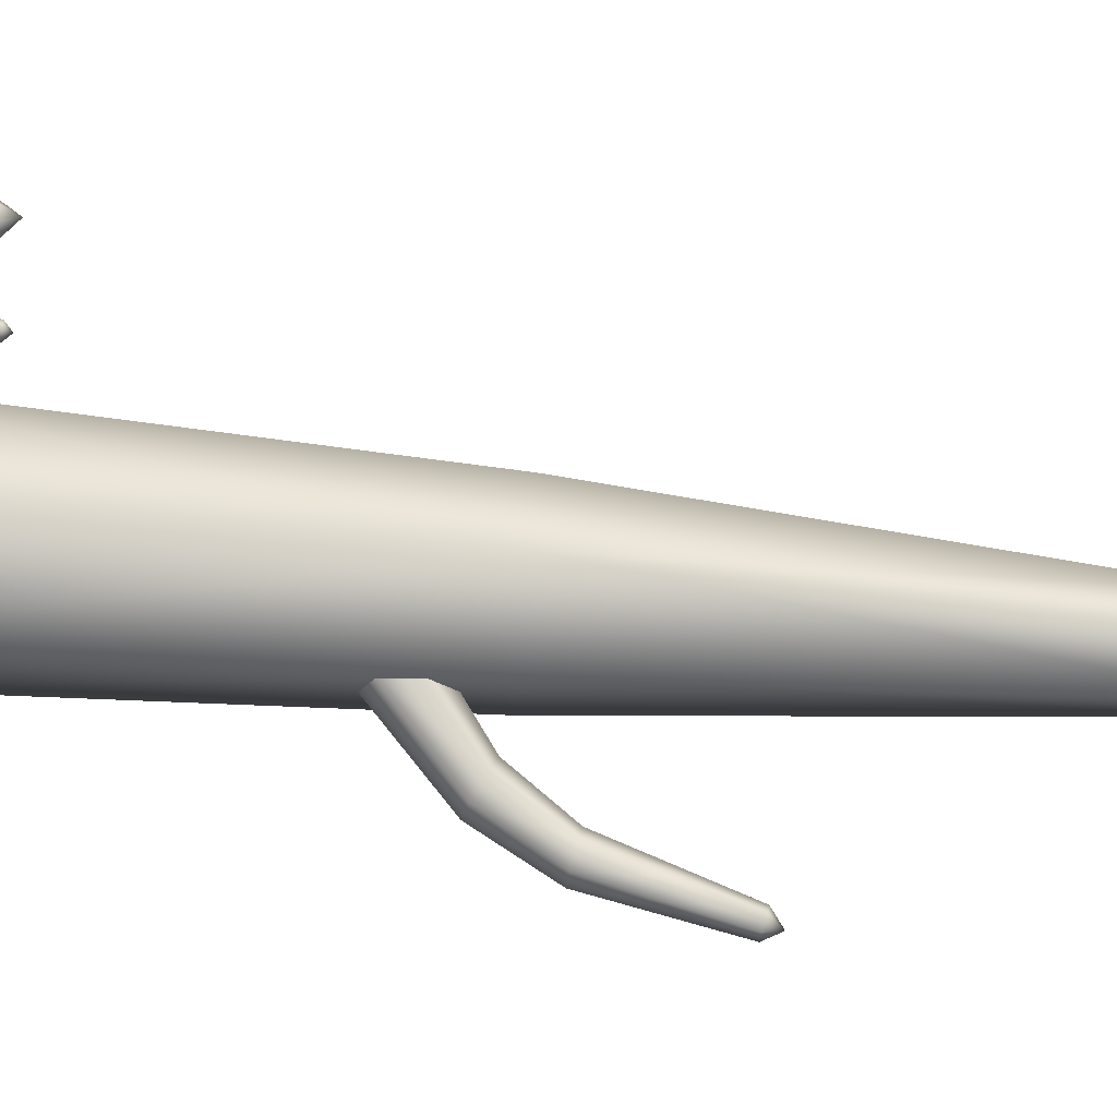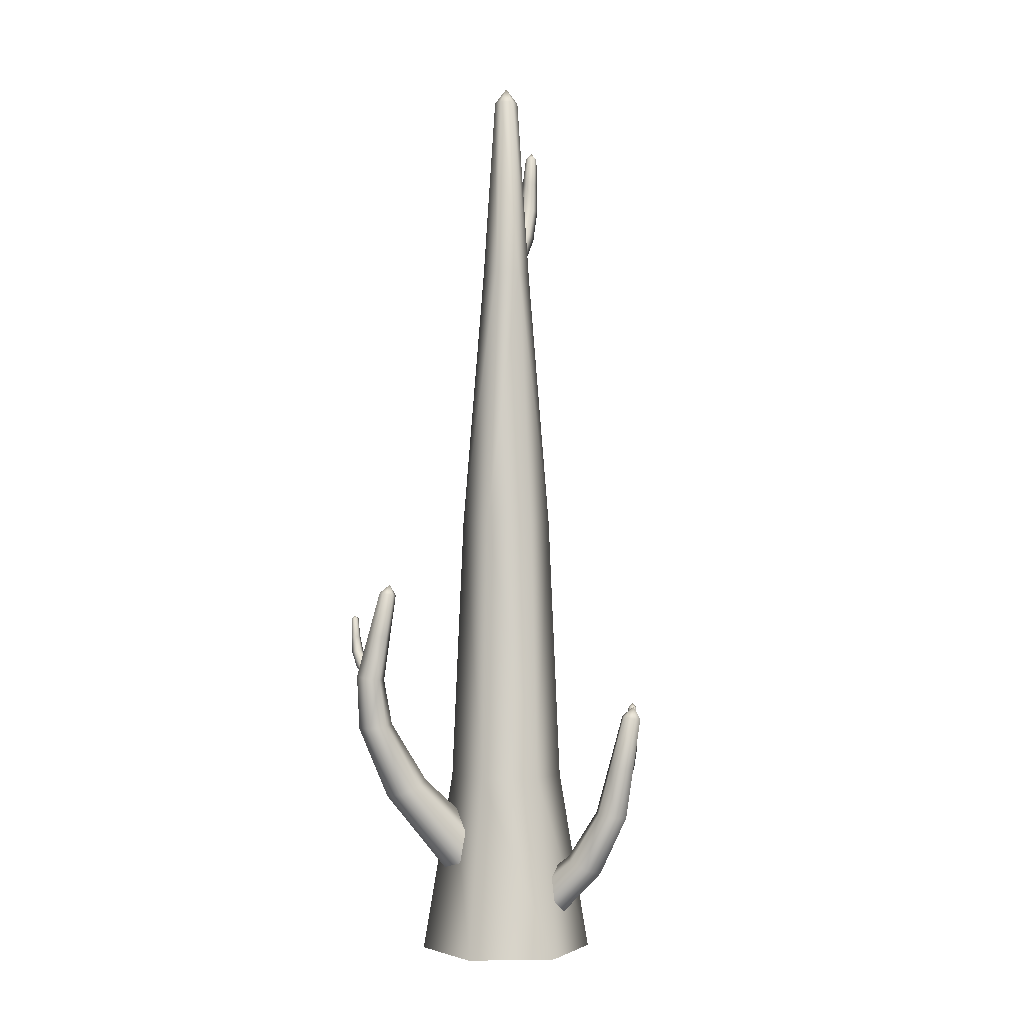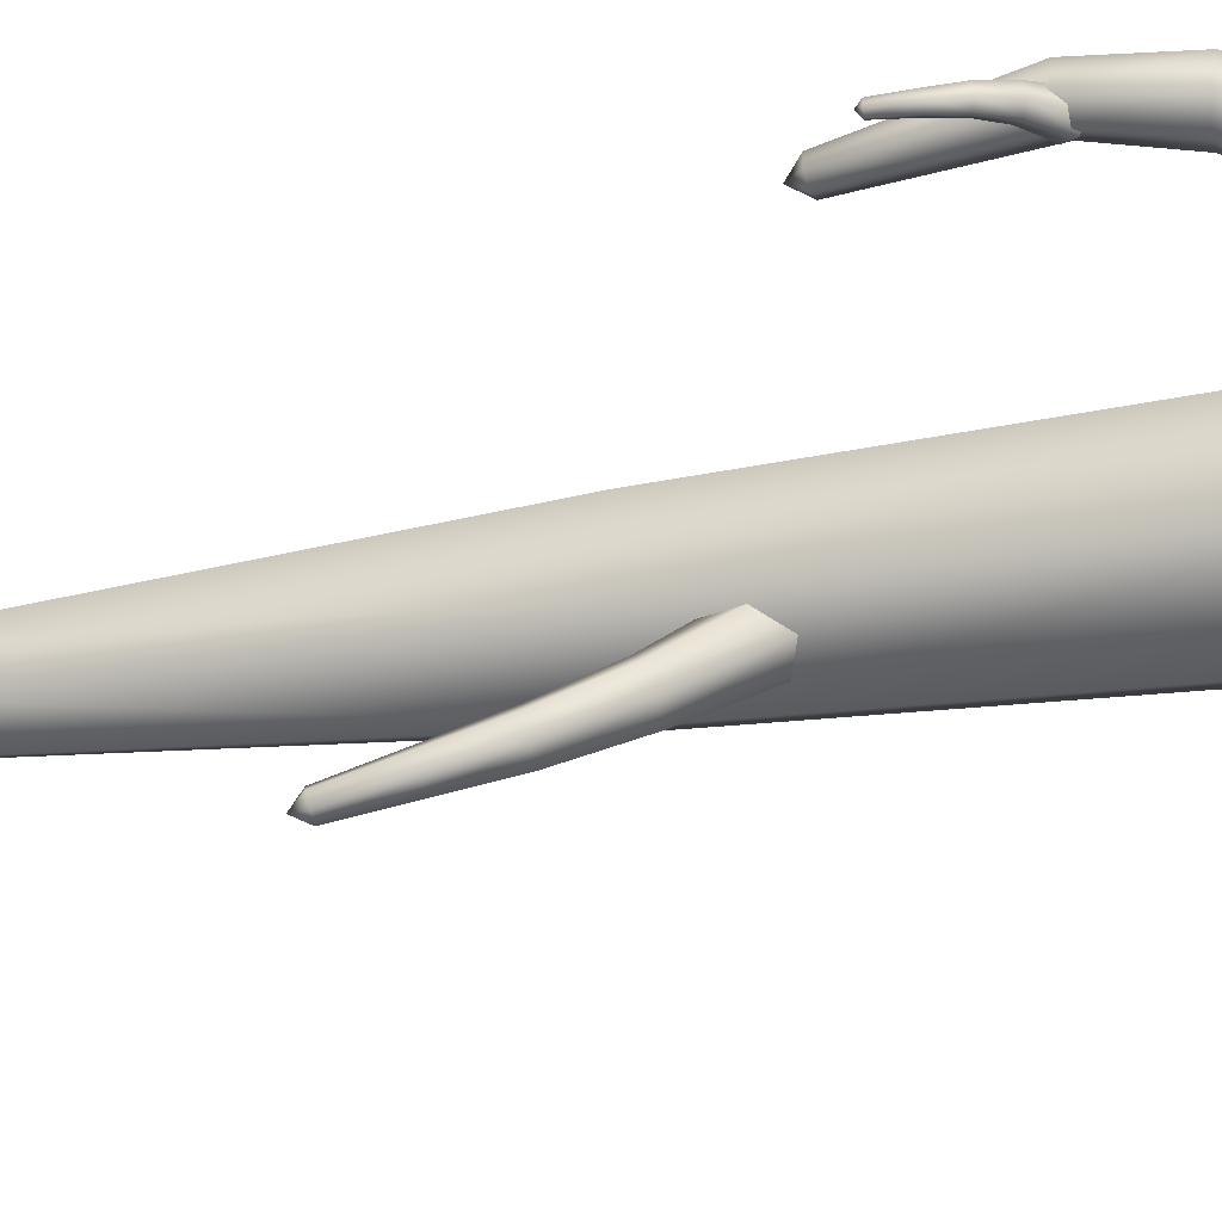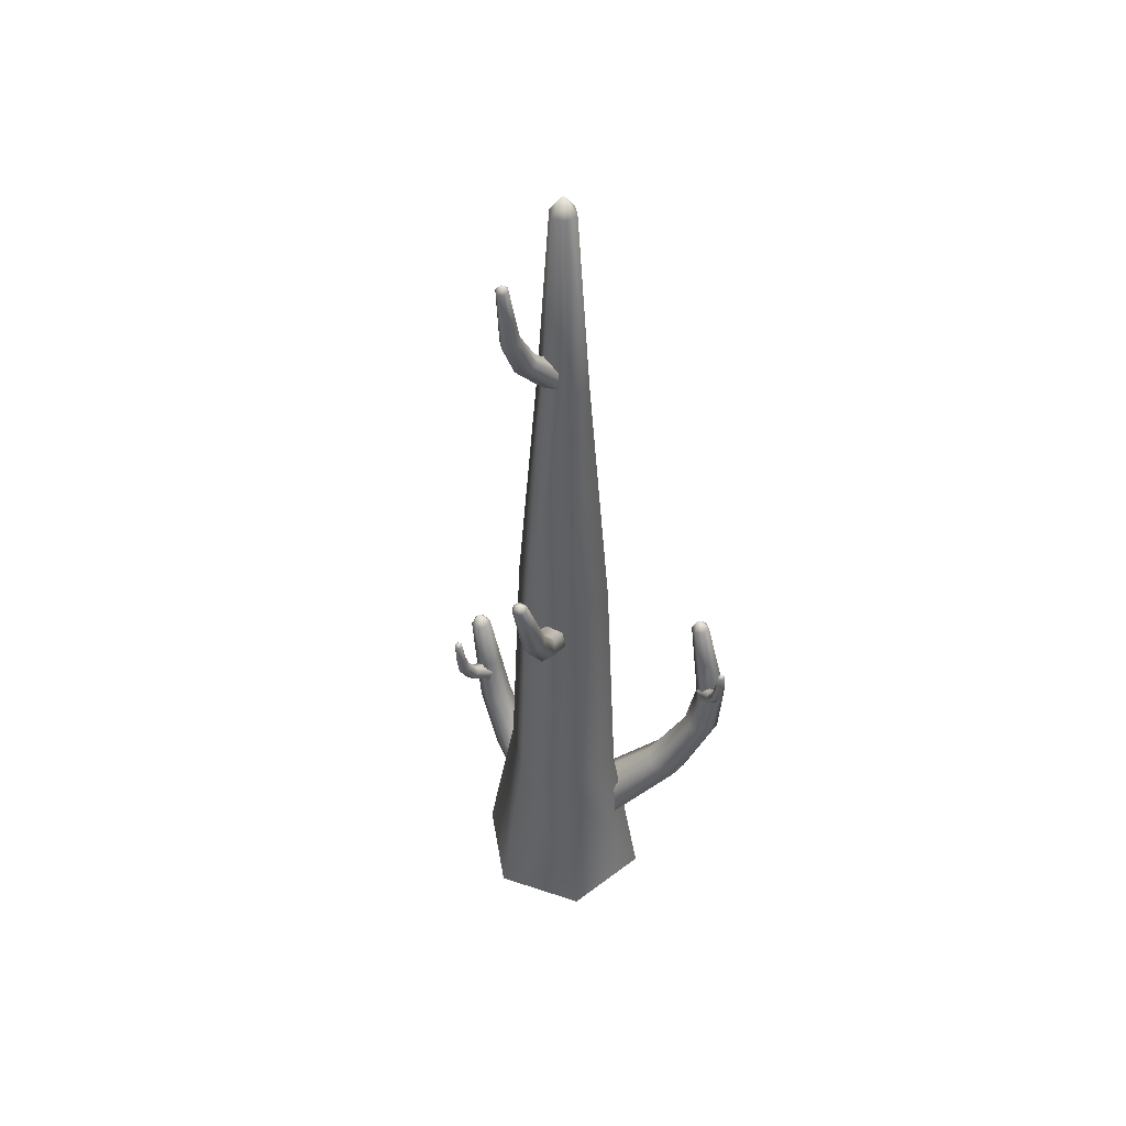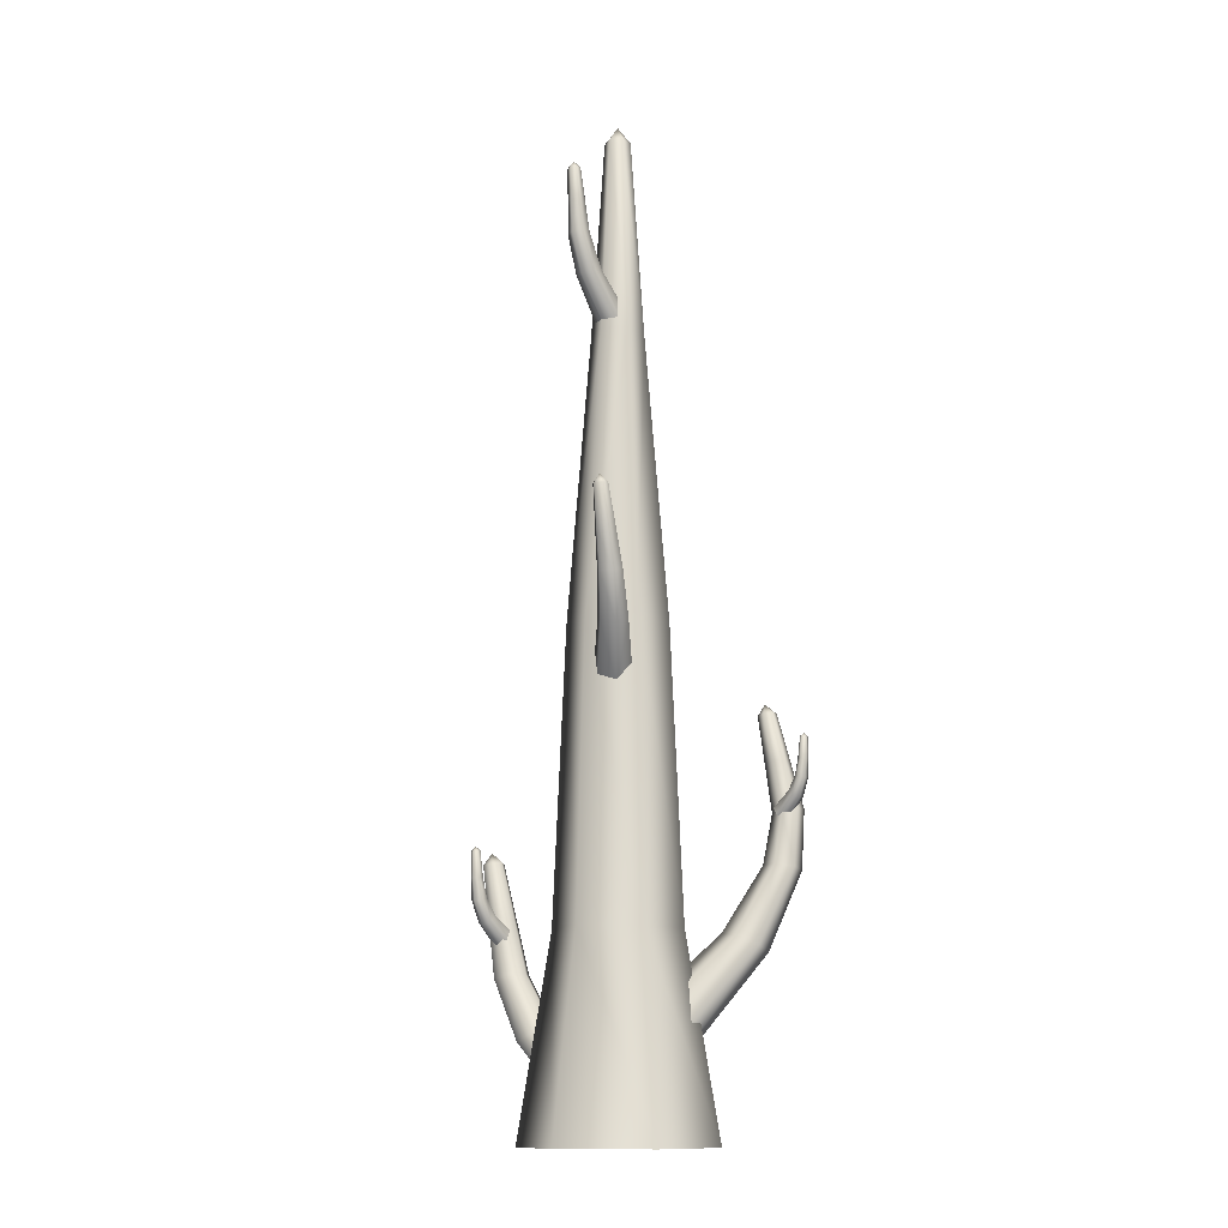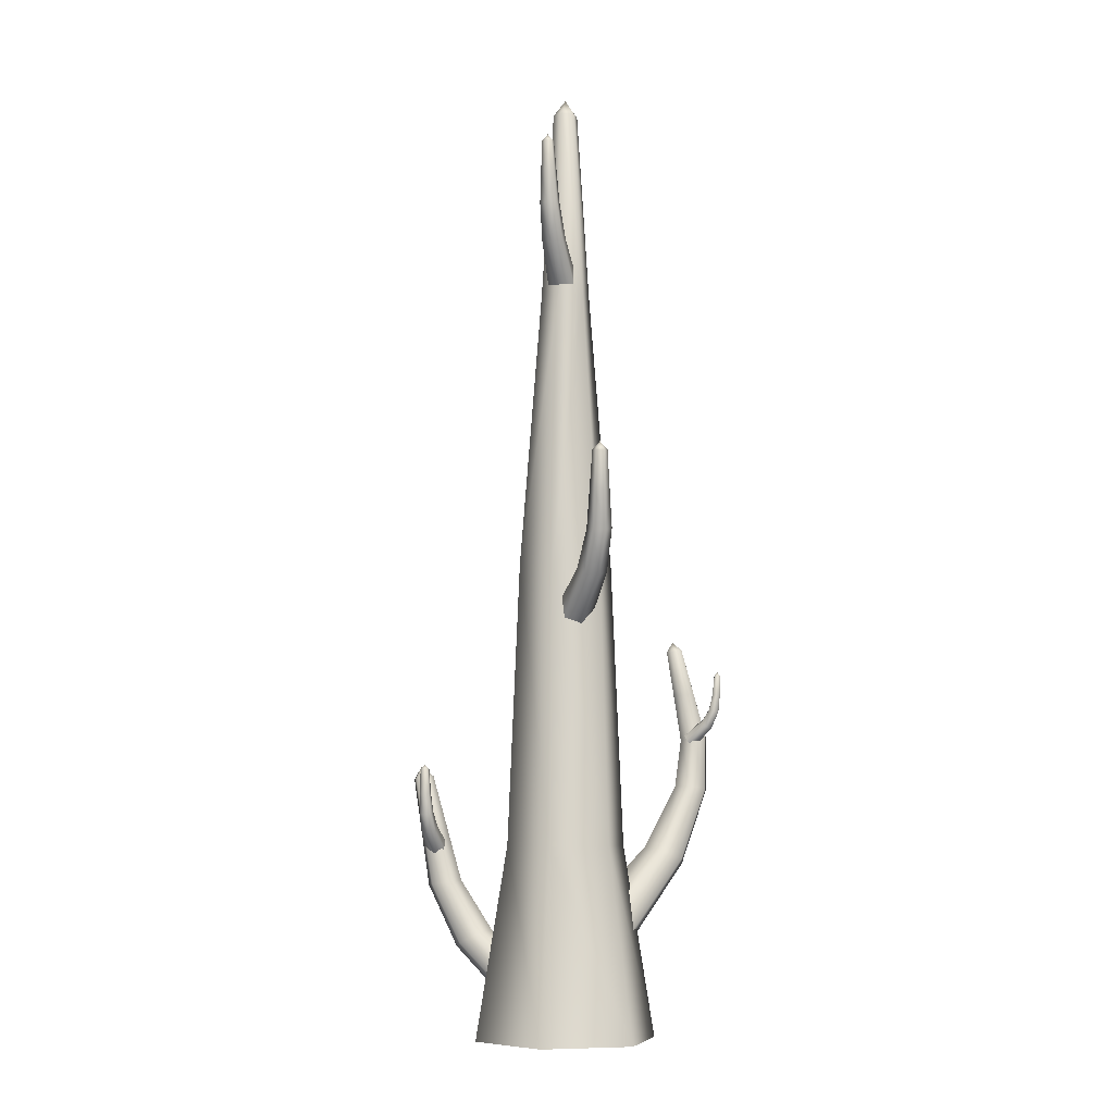
<metadata>
{"format":"obj","ext":"obj","renderer":"f3d","projection":"perspective","resolution":1024,"background":"white","views":[{"elev":-50.4,"azim":83.8,"up":"+Z"},{"elev":-2.8,"azim":25.6,"up":"+Y"},{"elev":-33.8,"azim":-78.1,"up":"+Z"},{"elev":49.2,"azim":-129.8,"up":"+Y"},{"elev":-12.8,"azim":-142.1,"up":"+Y"},{"elev":-7.5,"azim":-164.4,"up":"+Y"}]}
</metadata>
<code>
v  23.63 156.2 -13.64
v  -1e-06 156.2 -27.28
v  -23.63 156.2 -13.64
v  -23.63 156.2 13.64
v  -1.3e-05 156.2 27.28
v  23.63 156.2 13.64
v  10.03 411.1 -5.79
v  -1e-06 411.1 -11.58
v  -10.03 411.1 -5.79
v  -10.03 411.1 5.789
v  -5e-06 411.1 11.58
v  10.03 411.1 5.79
v  5.014 500.3 -2.895
v  0 500.3 -5.79
v  -5.014 500.3 -2.895
v  -5.014 500.3 2.895
v  -3e-06 500.3 5.79
v  5.014 500.3 2.895
v  0 508.2 -0
v  18.89 283.6 -10.9
v  -1e-06 283.6 -21.81
v  -18.89 283.6 -10.9
v  -18.89 283.6 10.9
v  -1e-05 283.6 21.81
v  18.89 283.6 10.9
v  48.53 111.9 10.72
v  71.7 186.6 6.591
v  67.02 187.3 6.591
v  40.14 115.8 10.72
v  52.72 110 2.464
v  74.04 186.2 2.464
v  48.53 111.9 -5.791
v  71.7 186.6 -1.664
v  40.14 115.8 -5.791
v  67.02 187.3 -1.664
v  35.94 117.7 2.464
v  64.68 187.7 2.464
v  70.54 192.2 2.464
v  62.52 138.2 9.343
v  67.11 162.4 7.967
v  54.71 139.5 9.343
v  60.86 163.4 7.967
v  66.42 137.6 2.464
v  70.23 161.9 2.464
v  62.52 138.2 -4.415
v  67.11 162.4 -3.04
v  54.71 139.5 -4.416
v  60.86 163.4 -3.04
v  50.81 140.1 2.464
v  57.74 163.9 2.464
v  16.57 81.58 13.15
v  7.774 88.96 13.15
v  20.97 77.89 2.464
v  16.57 81.58 -8.222
v  7.774 88.96 -8.222
v  3.376 92.65 2.464
v  -55.35 182.1 46.86
v  -43.84 247.9 50.14
v  -40.77 247.4 47.49
v  -49.08 183.2 41.71
v  -53.92 181.1 54.86
v  -43.09 247.9 54.18
v  -46.22 181.1 57.7
v  -39.28 247.4 55.56
v  -39.95 182.2 52.55
v  -36.21 246.9 52.91
v  -41.37 183.2 44.55
v  -36.96 246.8 48.87
v  -39.1 251.9 51.32
v  -18.96 100.1 -2.406
v  -9.063 108.1 -9.729
v  -15.3 95.21 11.46
v  -1.756 98.26 18.01
v  8.136 106.2 10.69
v  4.483 111.2 -3.183
v  -54.86 206.7 51.11
v  -49.35 227.3 50.63
v  -49.75 205.8 46.69
v  -45.26 226.6 47.09
v  -53.61 206.8 57.84
v  -48.35 227.4 56.01
v  -47.25 205.9 60.15
v  -43.26 226.7 57.85
v  -42.14 205 55.72
v  -39.17 225.9 54.32
v  -43.38 205 49
v  -40.17 225.9 48.93
v  -46.83 149.8 32.85
v  -39.22 153.6 26.91
v  -44.73 147.3 42.84
v  -35.01 148.5 46.89
v  -27.39 152.3 40.95
v  -29.5 154.9 30.96
v  -18.33 276.1 -35.21
v  -28.09 328 -51.68
v  -25.73 328.7 -49.41
v  -13.97 279 -31.38
v  -24.62 275.2 -33.07
v  -31.33 328 -50.79
v  -26.56 277.3 -27.11
v  -32.2 328.6 -47.63
v  -22.2 280.2 -23.28
v  -29.84 329.3 -45.36
v  -15.9 281 -25.41
v  -26.6 329.3 -46.25
v  -29.28 332.3 -49.6
v  -24.62 294.3 -43.96
v  -26.36 311.1 -47.82
v  -20.68 295.3 -40.18
v  -23.21 312 -44.8
v  -30.02 294.2 -42.47
v  -30.67 311.1 -46.63
v  -31.48 295.3 -37.21
v  -31.84 311.9 -42.42
v  -27.54 296.3 -33.43
v  -28.69 312.8 -39.39
v  -22.14 296.3 -34.92
v  -24.37 312.8 -40.58
v  -2.806 255.4 -17.62
v  1.935 260.7 -13.92
v  -10.5 253.5 -14.24
v  -13.45 257 -7.139
v  -8.712 262.3 -3.431
v  -1.018 264.2 -6.819
v  4.873 433 -22.69
v  2.437 477.9 -31.82
v  2.437 478.2 -29.02
v  4.873 435 -17.53
v  0 432.1 -25.28
v  0 477.8 -33.22
v  -4.873 433 -22.69
v  -2.437 477.9 -31.82
v  -4.873 435 -17.53
v  -2.437 478.2 -29.02
v  -3e-06 435.9 -14.95
v  -1e-06 478.3 -27.62
v  0 481.2 -30.8
v  4.061 449.1 -29.34
v  3.249 463.5 -30.58
v  4.061 449.5 -24.67
v  3.249 463.9 -26.85
v  0 448.9 -31.67
v  0 463.4 -32.44
v  -4.061 449.1 -29.34
v  -3.249 463.5 -30.58
v  -4.061 449.5 -24.67
v  -3.249 463.9 -26.85
v  -2e-06 449.7 -22.34
v  -2e-06 464 -24.98
v  6.308 413.8 -5.734
v  6.308 417.7 -0.1161
v  0 411.8 -8.543
v  -6.308 413.8 -5.734
v  -6.308 417.7 -0.1161
v  -3e-06 419.7 2.693
v  65.24 161.5 -11.66
v  63.54 190.7 -18.77
v  63.54 190.8 -16.81
v  65.24 164 -8.627
v  61.84 160.3 -13.18
v  61.84 190.6 -19.75
v  58.45 161.5 -11.66
v  60.14 190.7 -18.77
v  58.45 164 -8.627
v  60.14 190.8 -16.81
v  61.84 165.2 -7.109
v  61.84 190.9 -15.83
v  61.84 192.6 -17.94
v  64.67 170.2 -16.77
v  64.11 179.4 -18.19
v  64.67 171.1 -13.6
v  64.11 179.6 -15.58
v  61.84 169.8 -18.35
v  61.84 179.2 -19.5
v  59.01 170.2 -16.77
v  59.58 179.4 -18.19
v  59.01 171.1 -13.6
v  59.58 179.6 -15.58
v  61.84 171.5 -12.01
v  61.84 179.7 -14.28
v  66.24 152.3 -0.01806
v  66.24 156.3 2.942
v  61.84 150.2 -1.498
v  57.45 152.3 -0.01806
v  57.45 156.3 2.942
v  61.84 158.3 4.422
v  -56.67 211.2 44.04
v  -62.32 235.1 43.84
v  -60.86 235.3 44.35
v  -54.4 213.2 44.83
v  -58.48 210.2 46.93
v  -63.39 235 45.23
v  -58.03 211.2 50.6
v  -63 235.1 47.12
v  -55.76 213.2 51.39
v  -61.54 235.3 47.63
v  -53.95 214.2 48.5
v  -60.47 235.3 46.24
v  -62.04 236.7 45.7
v  -60.6 218.4 43.27
v  -61.78 225.9 43.44
v  -58.23 219.1 44.09
v  -59.83 226.1 44.12
v  -62.35 218 45.59
v  -63.2 225.8 45.29
v  -61.73 218.4 48.73
v  -62.68 225.9 47.82
v  -59.36 219.1 49.55
v  -60.73 226.1 48.49
v  -57.61 219.4 47.23
v  -59.31 226.2 46.65
v  -47.77 203.6 46.09
v  -45.56 206.9 46.86
v  -49.76 202 49.95
v  -49.53 203.6 54.58
v  -47.32 206.9 55.35
v  -45.34 208.6 51.49
v  35.94 70 -20.75
v  -2e-06 70 -41.5
v  -35.94 70 -20.75
v  -35.94 70 20.75
v  -1.9e-05 70 41.5
v  35.94 70 20.75
g Object096
f 6 1 20 25
f 20 1 2 21
f 21 2 3 22
f 22 3 4 23
f 23 4 5 24
f 24 5 6 25
f 7 13 18 12
f 13 7 8 14
f 14 8 9 15
f 15 9 10 16
f 16 10 11 17
f 17 11 12 18
f 13 19 18
f 13 14 19
f 14 15 19
f 15 16 19
f 16 17 19
f 17 18 19
f 20 7 12 25
f 20 21 8 7
f 21 22 9 8
f 22 23 10 9
f 23 24 11 10
f 24 25 12 11
f 39 40 42 41
f 43 44 40 39
f 43 45 46 44
f 45 47 48 46
f 47 49 50 48
f 41 42 50 49
f 27 38 28
f 27 31 38
f 31 33 38
f 33 35 38
f 35 37 38
f 37 28 38
f 40 27 28 42
f 41 29 26 39
f 44 31 27 40
f 39 26 30 43
f 44 46 33 31
f 45 43 30 32
f 46 48 35 33
f 47 45 32 34
f 48 50 37 35
f 49 47 34 36
f 42 28 37 50
f 49 36 29 41
f 51 26 29 52
f 53 30 26 51
f 53 54 32 30
f 54 55 34 32
f 55 56 36 34
f 52 29 36 56
f 78 76 77 79
f 80 81 77 76
f 82 83 81 80
f 84 85 83 82
f 86 87 85 84
f 86 78 79 87
f 58 69 59
f 58 62 69
f 62 64 69
f 64 66 69
f 66 68 69
f 68 59 69
f 70 88 89 71
f 72 90 88 70
f 72 73 91 90
f 73 74 92 91
f 74 75 93 92
f 71 89 93 75
f 79 77 58 59
f 78 60 57 76
f 81 62 58 77
f 76 57 61 80
f 83 64 62 81
f 82 80 61 63
f 85 66 64 83
f 84 82 63 65
f 87 68 66 85
f 86 84 65 67
f 87 79 59 68
f 86 67 60 78
f 88 57 60 89
f 90 61 57 88
f 90 91 63 61
f 91 92 65 63
f 92 93 67 65
f 89 60 67 93
f 107 108 110 109
f 111 112 108 107
f 111 113 114 112
f 113 115 116 114
f 117 118 116 115
f 109 110 118 117
f 95 106 96
f 95 99 106
f 99 101 106
f 101 103 106
f 103 105 106
f 105 96 106
f 108 95 96 110
f 109 97 94 107
f 112 99 95 108
f 107 94 98 111
f 112 114 101 99
f 113 111 98 100
f 114 116 103 101
f 115 113 100 102
f 118 105 103 116
f 117 115 102 104
f 110 96 105 118
f 117 104 97 109
f 119 94 97 120
f 121 98 94 119
f 121 122 100 98
f 122 123 102 100
f 123 124 104 102
f 120 97 104 124
f 138 139 141 140
f 142 143 139 138
f 142 144 145 143
f 144 146 147 145
f 146 148 149 147
f 140 141 149 148
f 126 137 127
f 126 130 137
f 130 132 137
f 132 134 137
f 134 136 137
f 136 127 137
f 139 126 127 141
f 140 128 125 138
f 143 130 126 139
f 138 125 129 142
f 143 145 132 130
f 144 142 129 131
f 145 147 134 132
f 146 144 131 133
f 147 149 136 134
f 148 146 133 135
f 141 127 136 149
f 148 135 128 140
f 150 125 128 151
f 152 129 125 150
f 152 153 131 129
f 153 154 133 131
f 154 155 135 133
f 151 128 135 155
f 169 170 172 171
f 173 174 170 169
f 175 176 174 173
f 177 178 176 175
f 179 180 178 177
f 171 172 180 179
f 157 168 158
f 157 161 168
f 161 163 168
f 163 165 168
f 165 167 168
f 167 158 168
f 170 157 158 172
f 171 159 156 169
f 174 161 157 170
f 169 156 160 173
f 176 163 161 174
f 175 173 160 162
f 178 165 163 176
f 177 175 162 164
f 180 167 165 178
f 179 177 164 166
f 172 158 167 180
f 179 166 159 171
f 181 156 159 182
f 183 160 156 181
f 183 184 162 160
f 184 185 164 162
f 185 186 166 164
f 182 159 166 186
f 202 200 201 203
f 200 204 205 201
f 204 206 207 205
f 208 209 207 206
f 210 211 209 208
f 202 203 211 210
f 188 199 189
f 188 192 199
f 192 194 199
f 194 196 199
f 196 198 199
f 198 189 199
f 203 201 188 189
f 202 190 187 200
f 205 192 188 201
f 204 200 187 191
f 207 194 192 205
f 206 204 191 193
f 209 196 194 207
f 208 206 193 195
f 211 198 196 209
f 208 195 197 210
f 203 189 198 211
f 210 197 190 202
f 212 187 190 213
f 212 214 191 187
f 214 215 193 191
f 215 216 195 193
f 217 197 195 216
f 213 190 197 217
f 218 1 6 223
f 219 2 1 218
f 220 3 2 219
f 221 4 3 220
f 222 5 4 221
f 223 6 5 222

</code>
